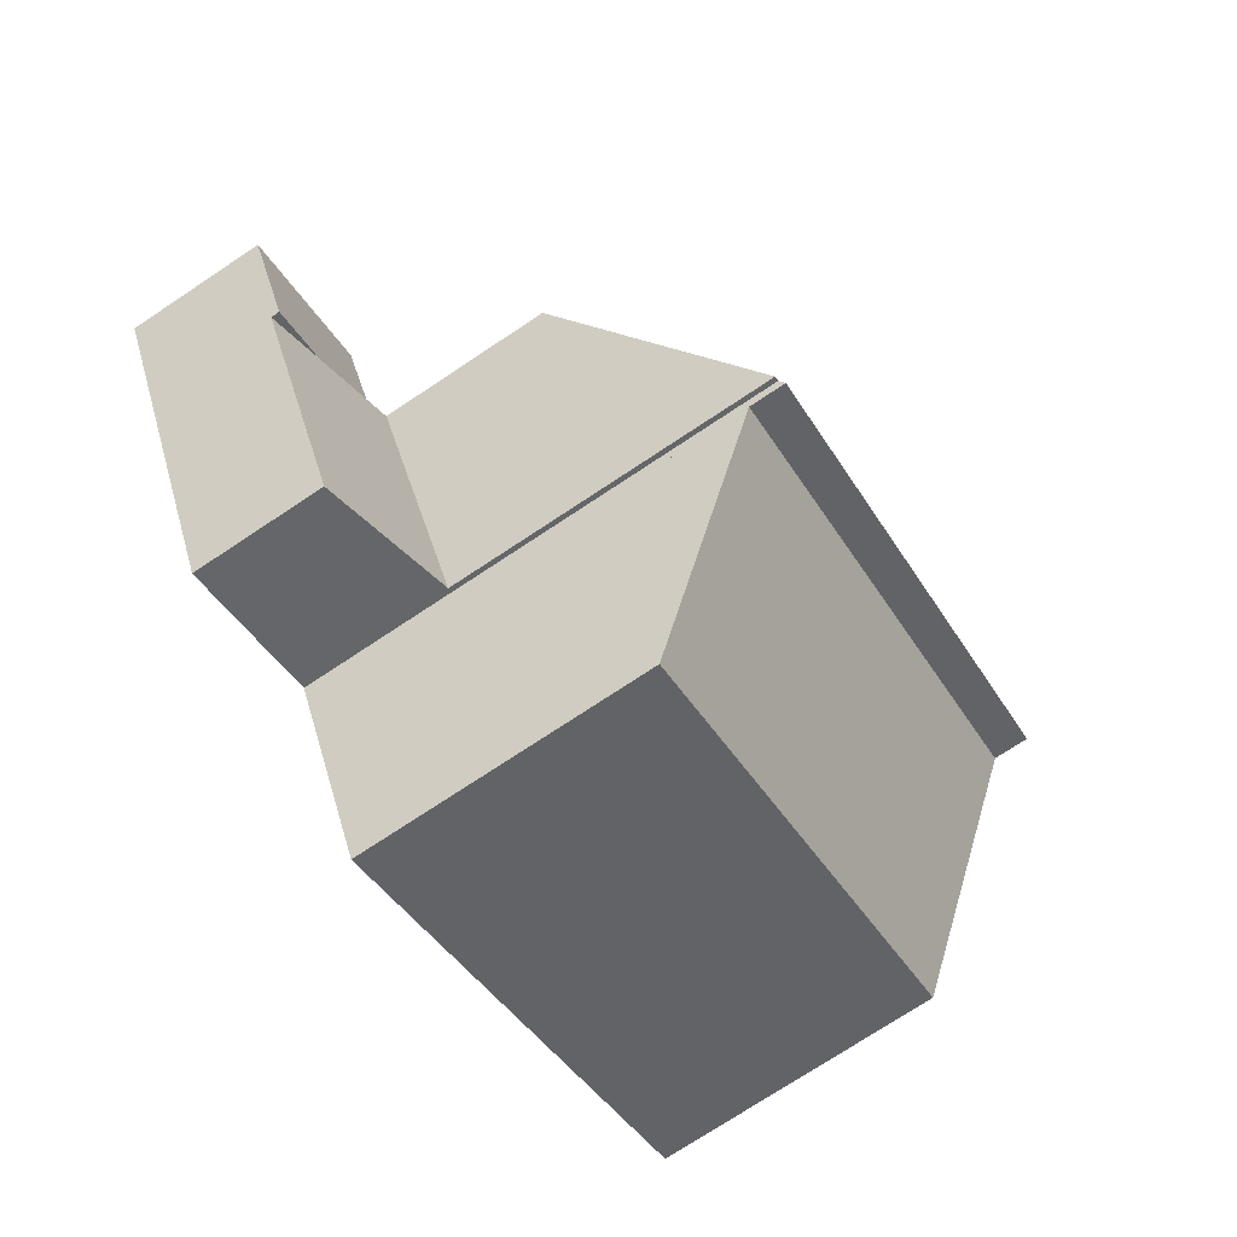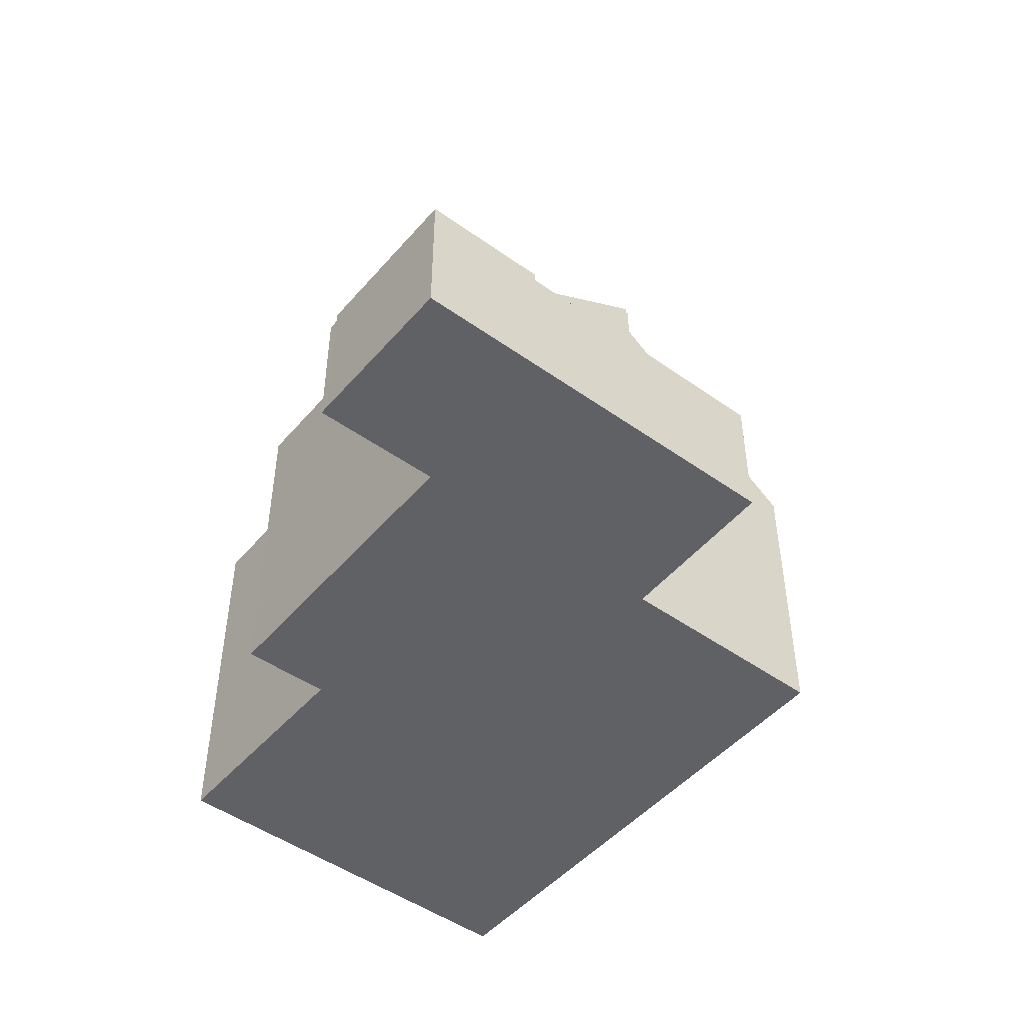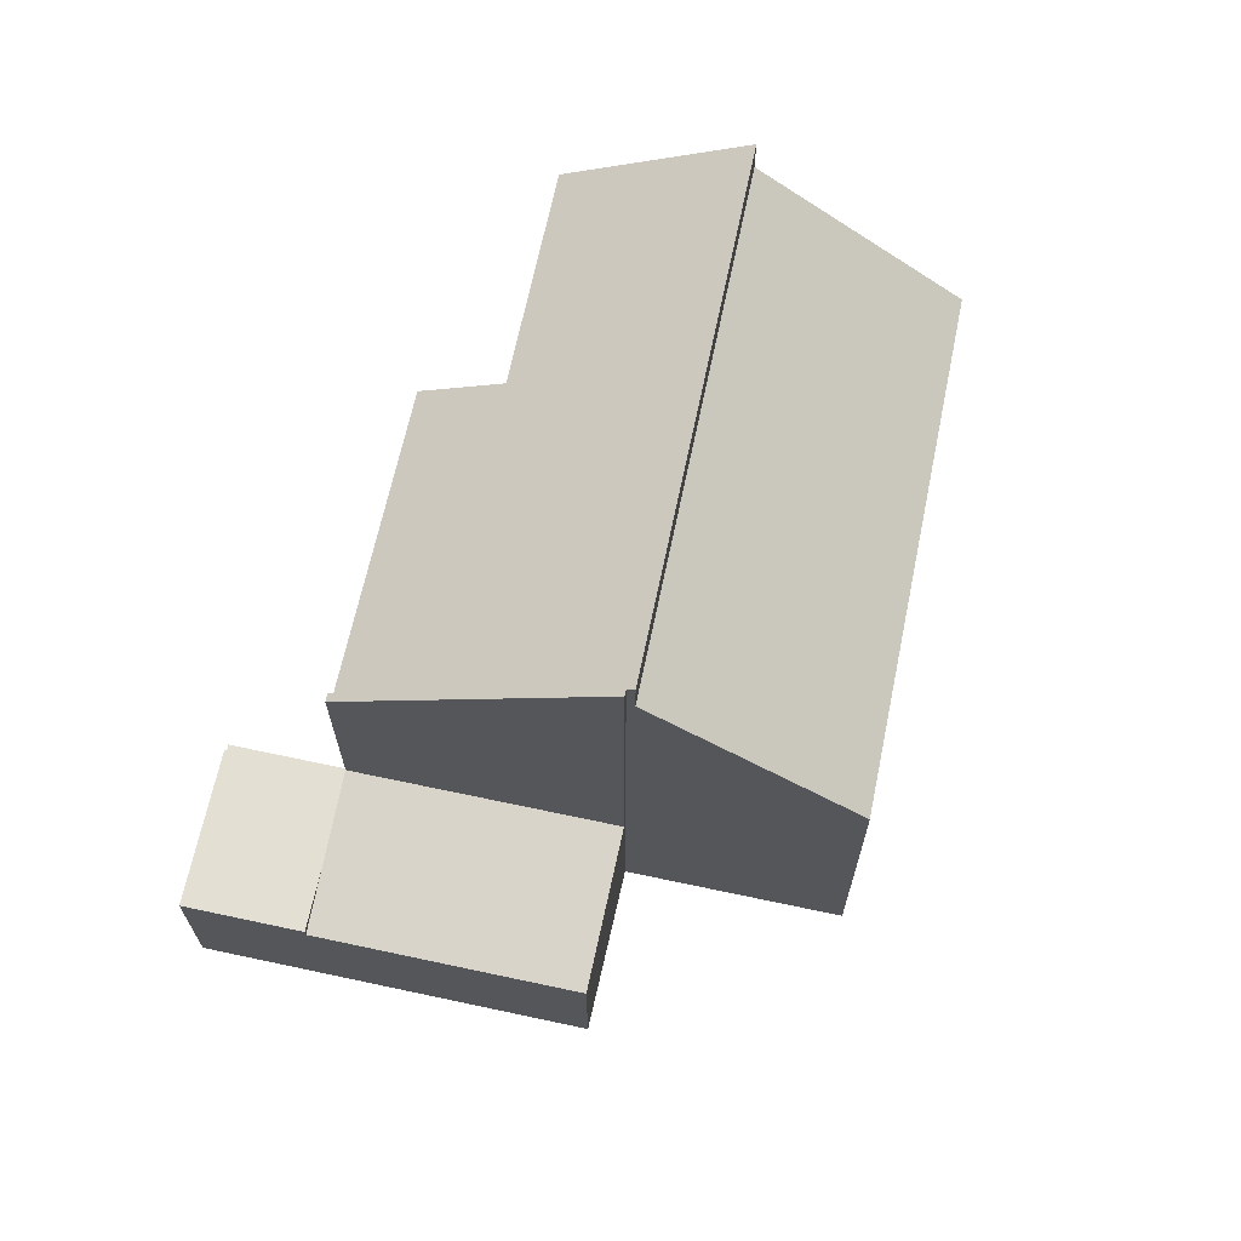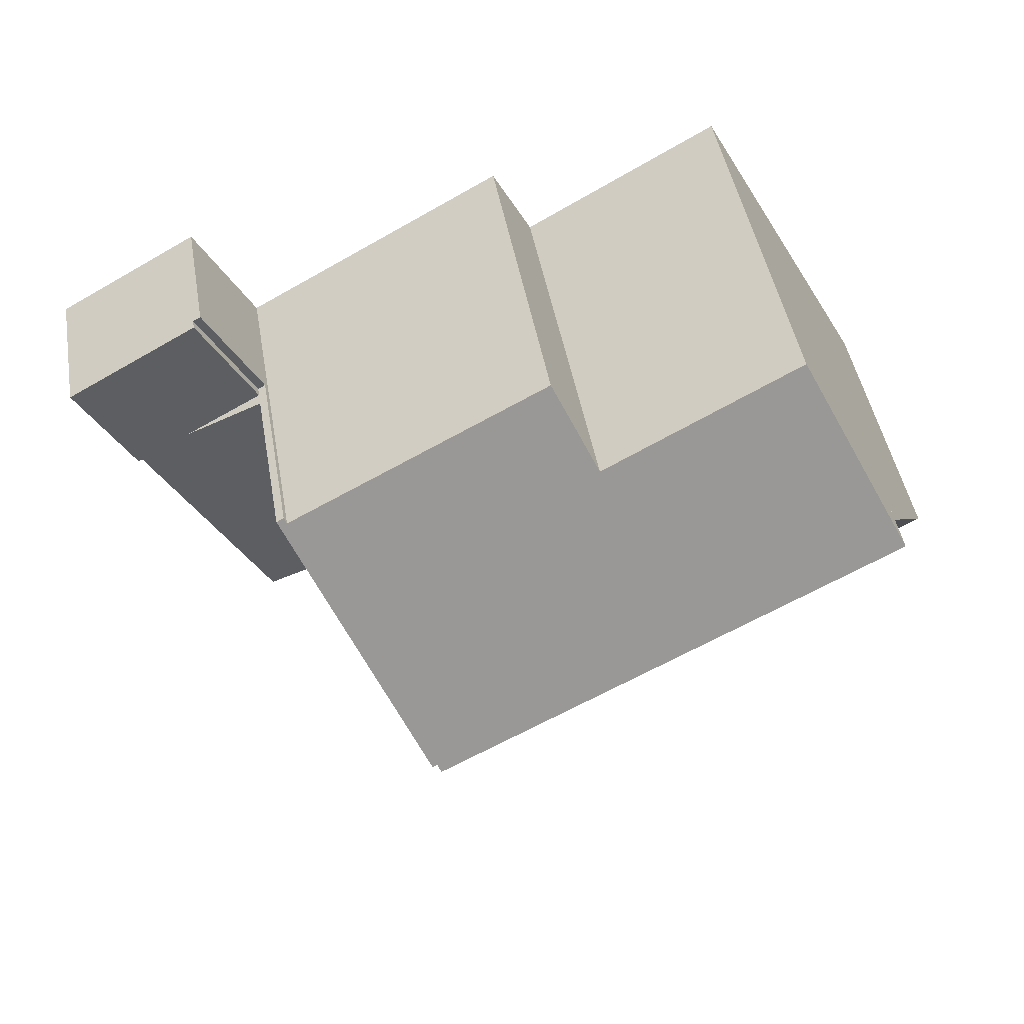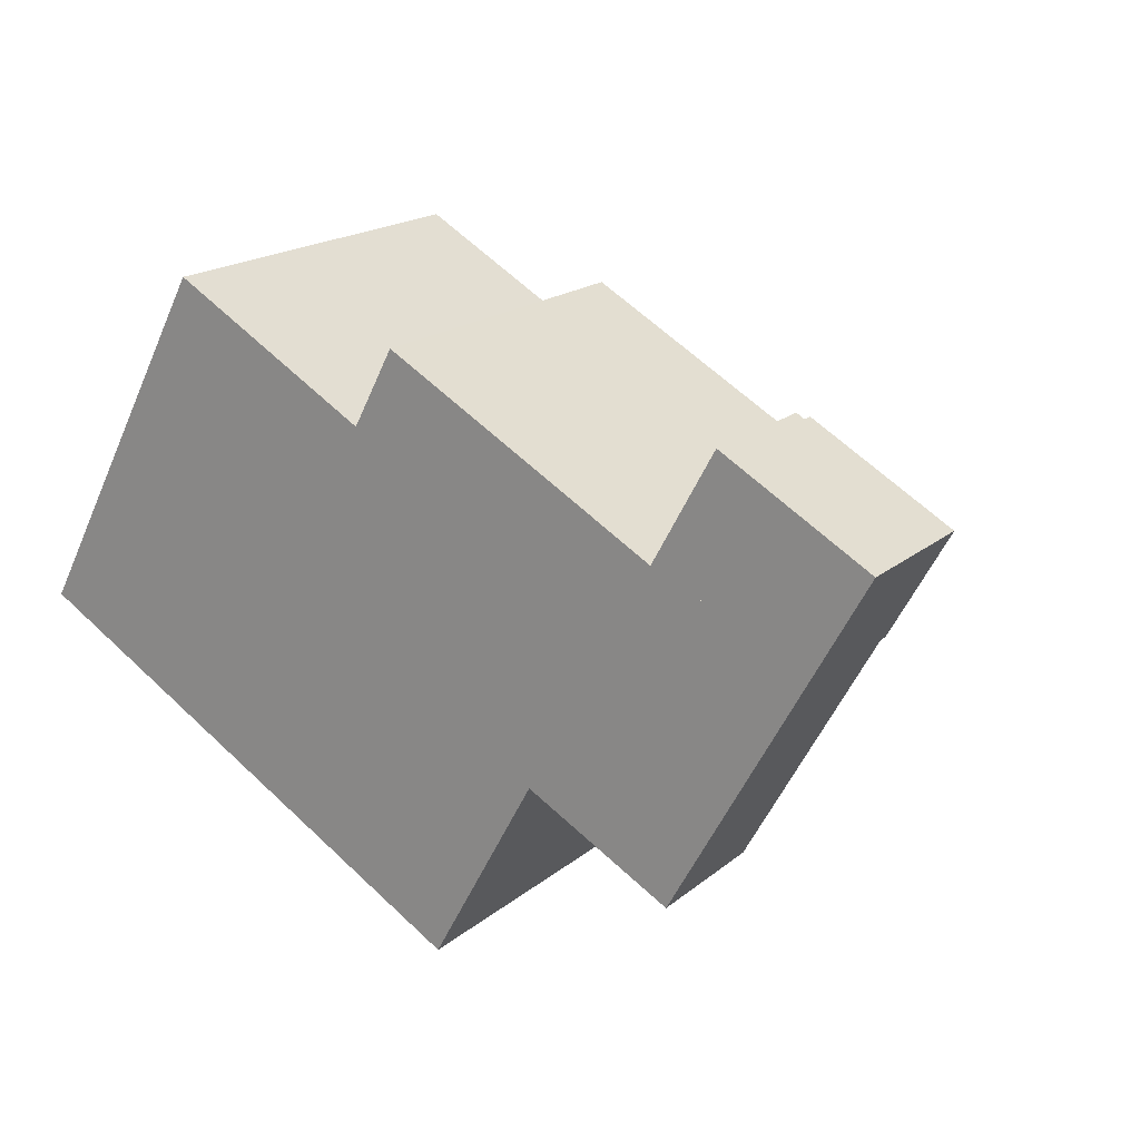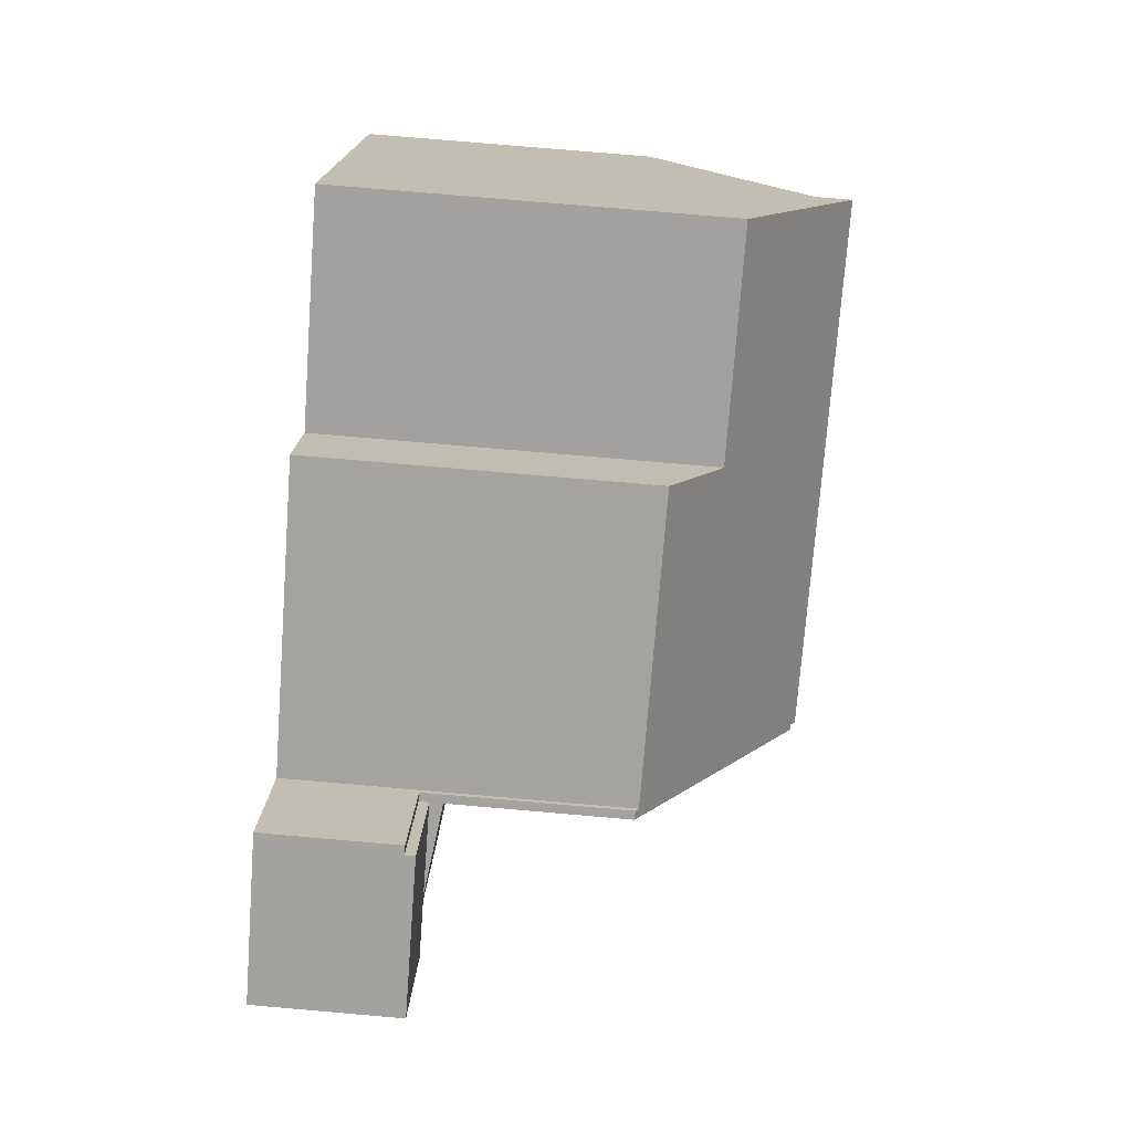
<metadata>
{"format":"obj","ext":"obj","renderer":"f3d","projection":"perspective","resolution":1024,"background":"white","views":[{"elev":-75.6,"azim":123.4,"up":"+Z"},{"elev":-48.4,"azim":80.3,"up":"+Y"},{"elev":66.7,"azim":130.9,"up":"+Y"},{"elev":46.7,"azim":170.0,"up":"+Z"},{"elev":18.9,"azim":34.0,"up":"+Z"},{"elev":78.1,"azim":94.9,"up":"+Z"}]}
</metadata>
<code>
v  0 5.32 3.258e-16
v  10.28 8.198 -1.379
v  8.449 5.32 -4.71
v  1.832 8.198 3.332
v  1.832 -2.04e-16 3.332
v  0 0 0
v  10.28 8.444e-17 -1.379
v  8.449 2.884e-16 -4.71
v  12.63 2.382 3.022
v  13.82 2.382 4.848
v  12.77 2.382 2.944
v  13.68 2.382 4.927
v  12.63 -1.85e-16 3.022
v  13.68 -3.017e-16 4.927
v  13.82 -2.969e-16 4.848
v  12.77 -1.803e-16 2.944
v  14.24 2.559 2.132
v  16.3 2.559 3.467
v  15.26 2.559 1.565
v  13.82 2.559 4.848
v  12.77 2.559 2.944
v  16.3 -2.123e-16 3.467
v  15.26 -9.583e-17 1.565
v  14.24 -1.305e-16 2.132
v  10.44 2.792 -1.302
v  15.26 2.396 1.565
v  12.95 2.396 -2.642
v  12.77 2.792 2.944
v  12.95 1.618e-16 -2.642
v  10.44 7.972e-17 -1.302
v  12.77 5.959 2.944
v  10.44 8.773 -1.302
v  10.35 8.774 -1.254
v  1.832 8.853 3.332
v  10.28 8.857 -1.379
v  12.59 6.017 2.934
v  7.007 6.94 4.22
v  3.426 6.93 6.232
v  7.743 6.031 5.601
v  12.63 5.959 3.022
v  7.743 -3.43e-16 5.601
v  12.59 -1.797e-16 2.934
v  7.007 -2.584e-16 4.22
v  3.426 -3.816e-16 6.232
v  10.35 7.679e-17 -1.254
g defaultobject
f 1 2 3
f 2 1 4
f 1 5 4
f 5 1 6
f 5 2 4
f 2 5 7
f 7 3 2
f 3 7 8
f 8 1 3
f 1 8 6
f 6 7 5
f 7 6 8
f 9 10 11
f 10 9 12
f 13 12 9
f 12 13 14
f 14 10 12
f 10 14 15
f 15 11 10
f 11 15 16
f 16 9 11
f 9 16 13
f 13 15 14
f 15 13 16
f 17 18 19
f 18 17 20
f 20 17 21
f 16 20 21
f 20 16 15
f 15 18 20
f 18 15 22
f 22 19 18
f 19 22 23
f 17 16 21
f 16 17 19
f 16 19 24
f 24 19 23
f 16 22 15
f 22 16 24
f 22 24 23
f 25 26 27
f 26 25 17
f 17 25 28
f 16 17 28
f 17 16 26
f 26 16 23
f 23 16 24
f 23 27 26
f 27 23 29
f 27 30 25
f 30 27 29
f 30 28 25
f 28 30 16
f 24 29 23
f 29 24 16
f 29 16 30
f 31 32 33
f 34 33 35
f 33 34 36
f 33 36 31
f 36 34 37
f 37 34 38
f 39 36 37
f 40 31 36
f 41 36 39
f 36 41 42
f 13 31 40
f 31 13 16
f 38 43 37
f 43 38 44
f 42 40 36
f 40 42 13
f 5 38 34
f 38 5 44
f 43 39 37
f 39 43 41
f 31 30 32
f 30 31 16
f 33 7 35
f 7 33 45
f 32 45 33
f 45 32 30
f 7 34 35
f 34 7 5
f 13 30 16
f 30 13 42
f 30 42 41
f 30 41 45
f 45 41 7
f 7 41 43
f 7 43 5
f 5 43 44

</code>
